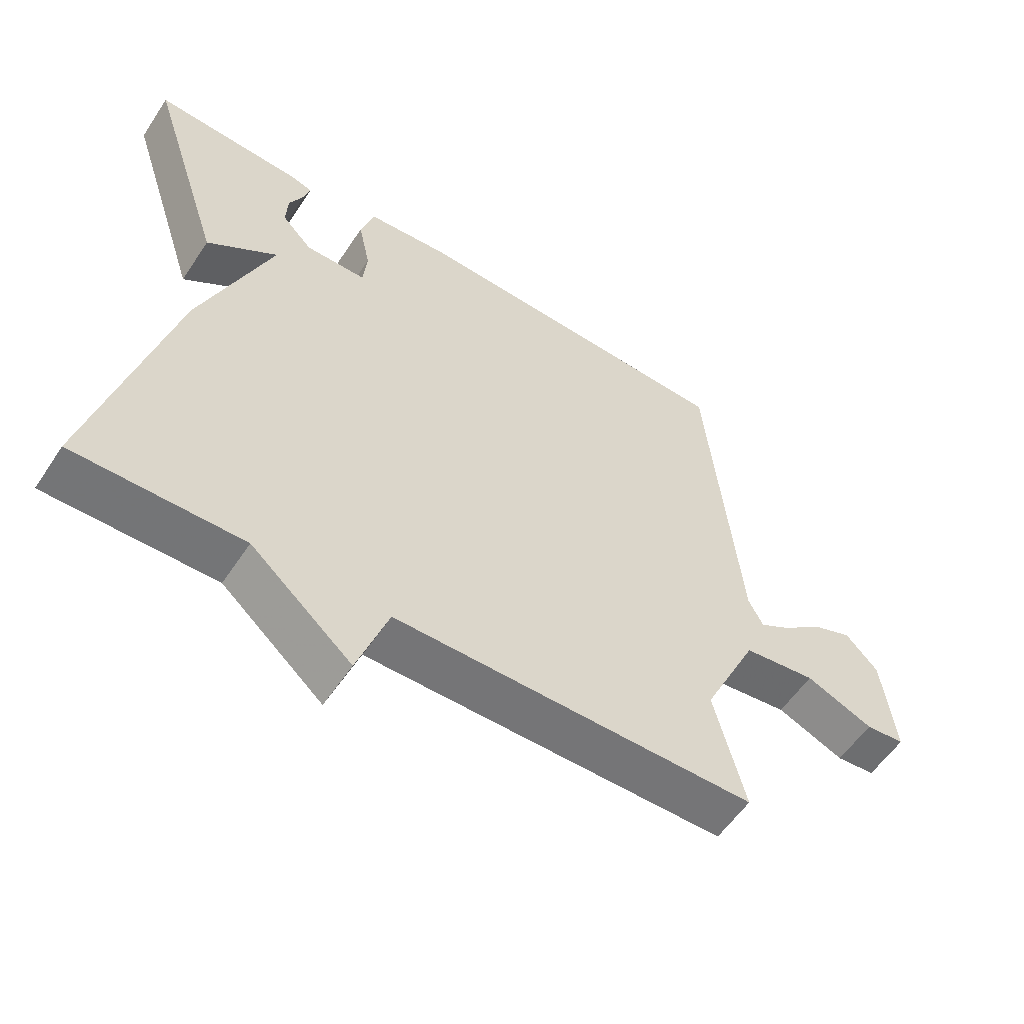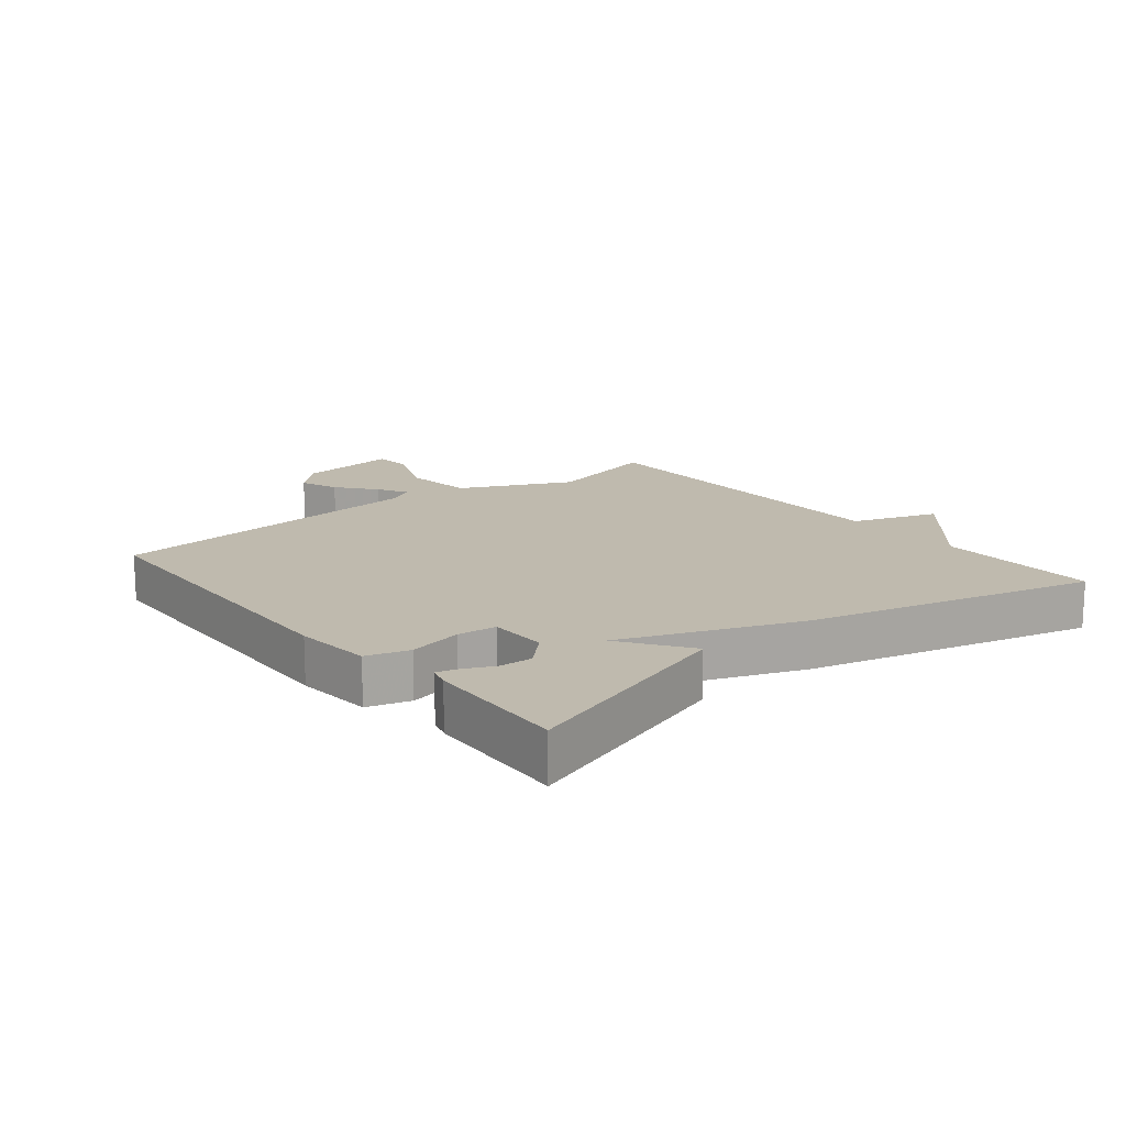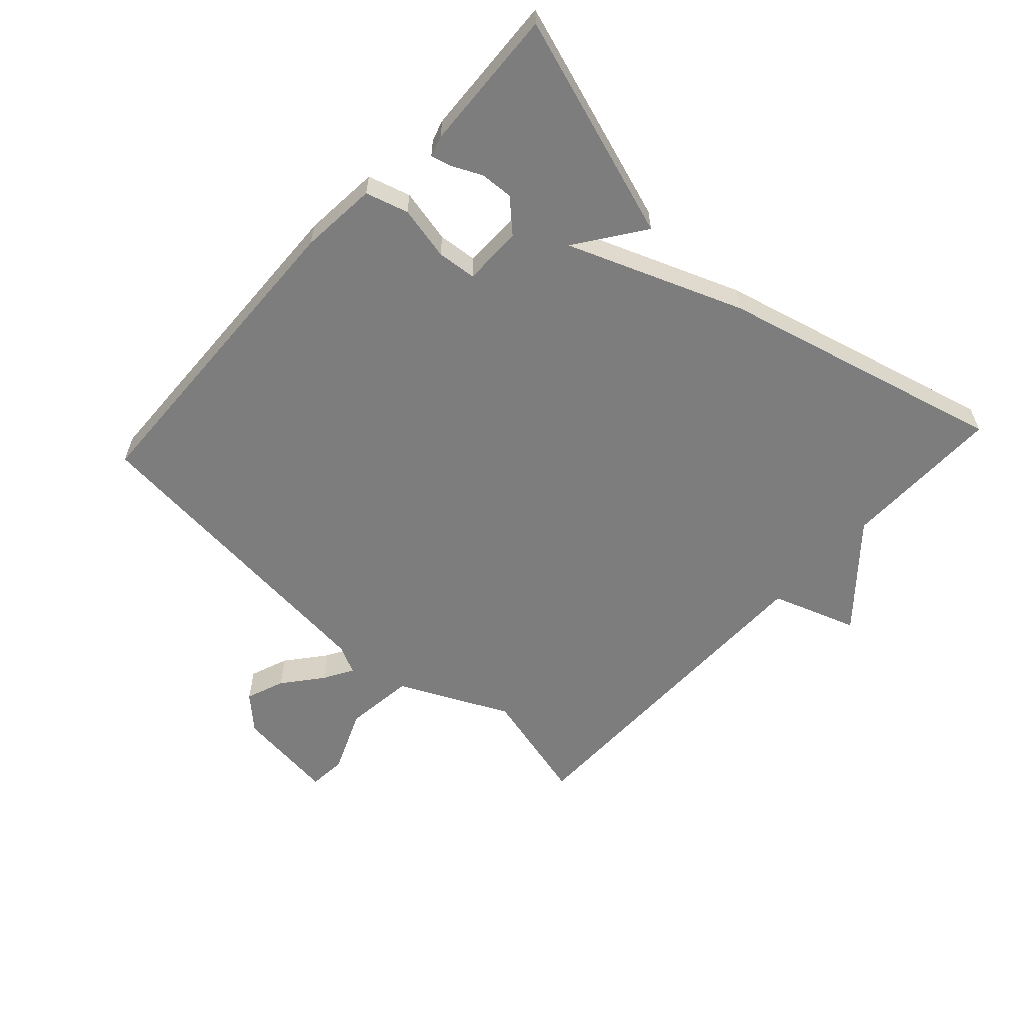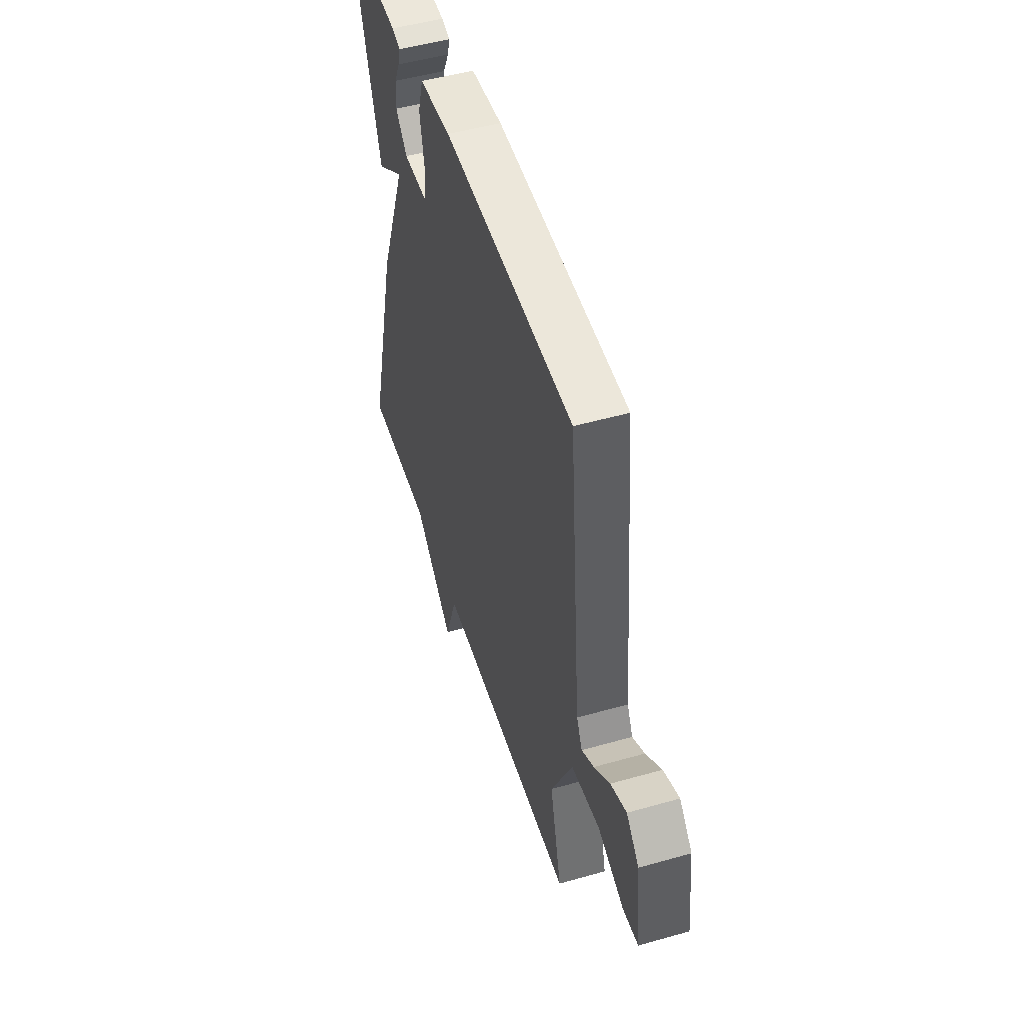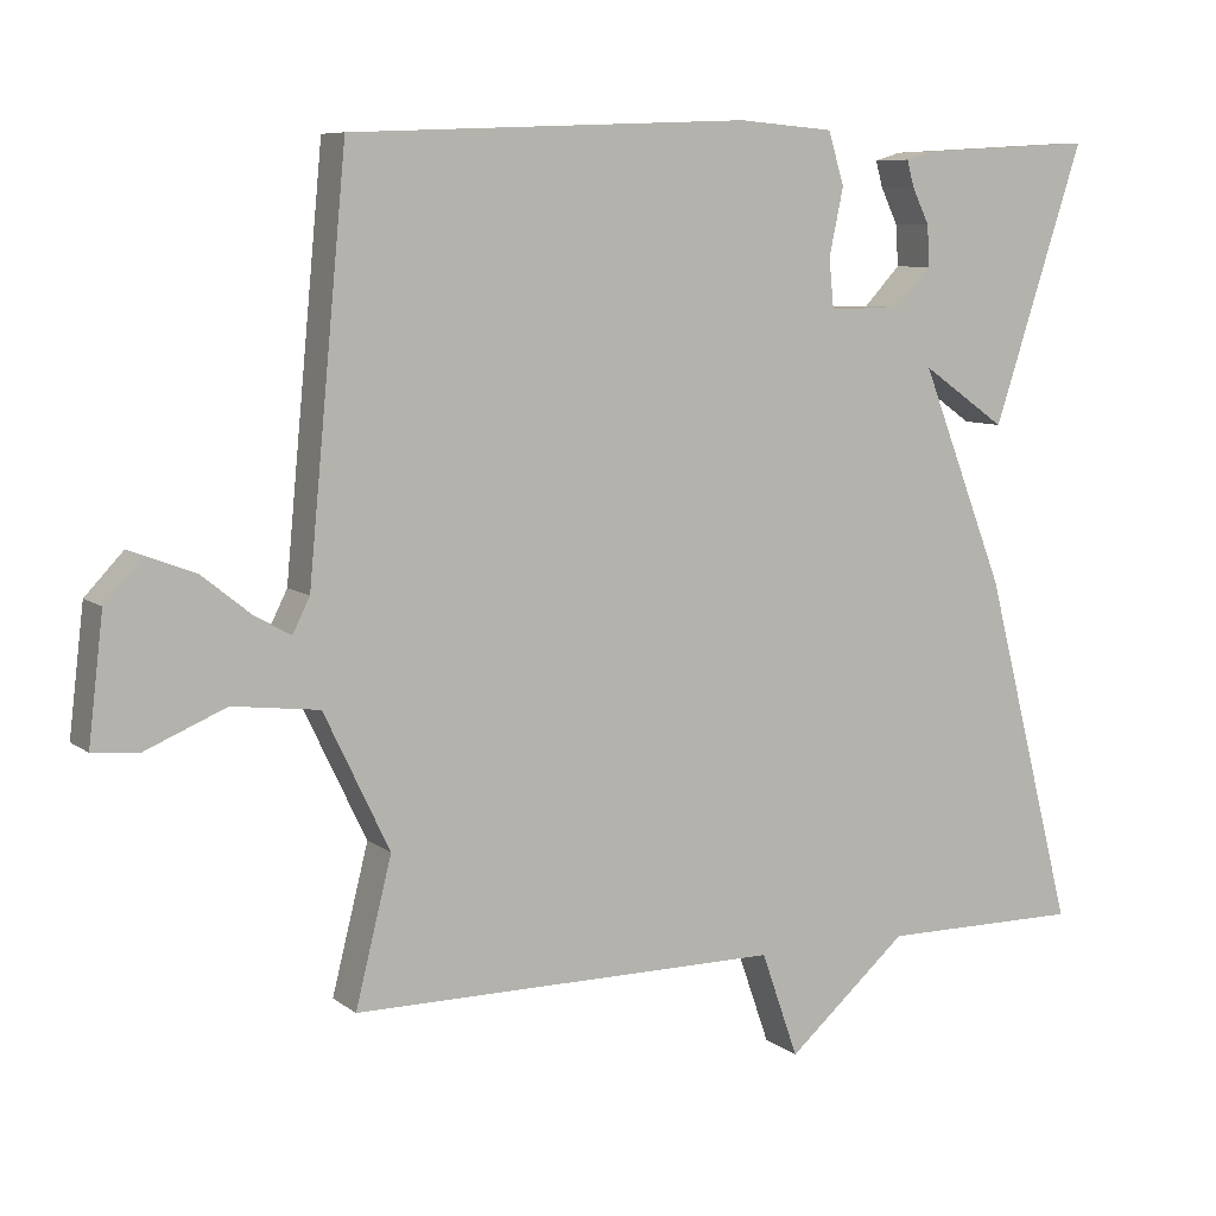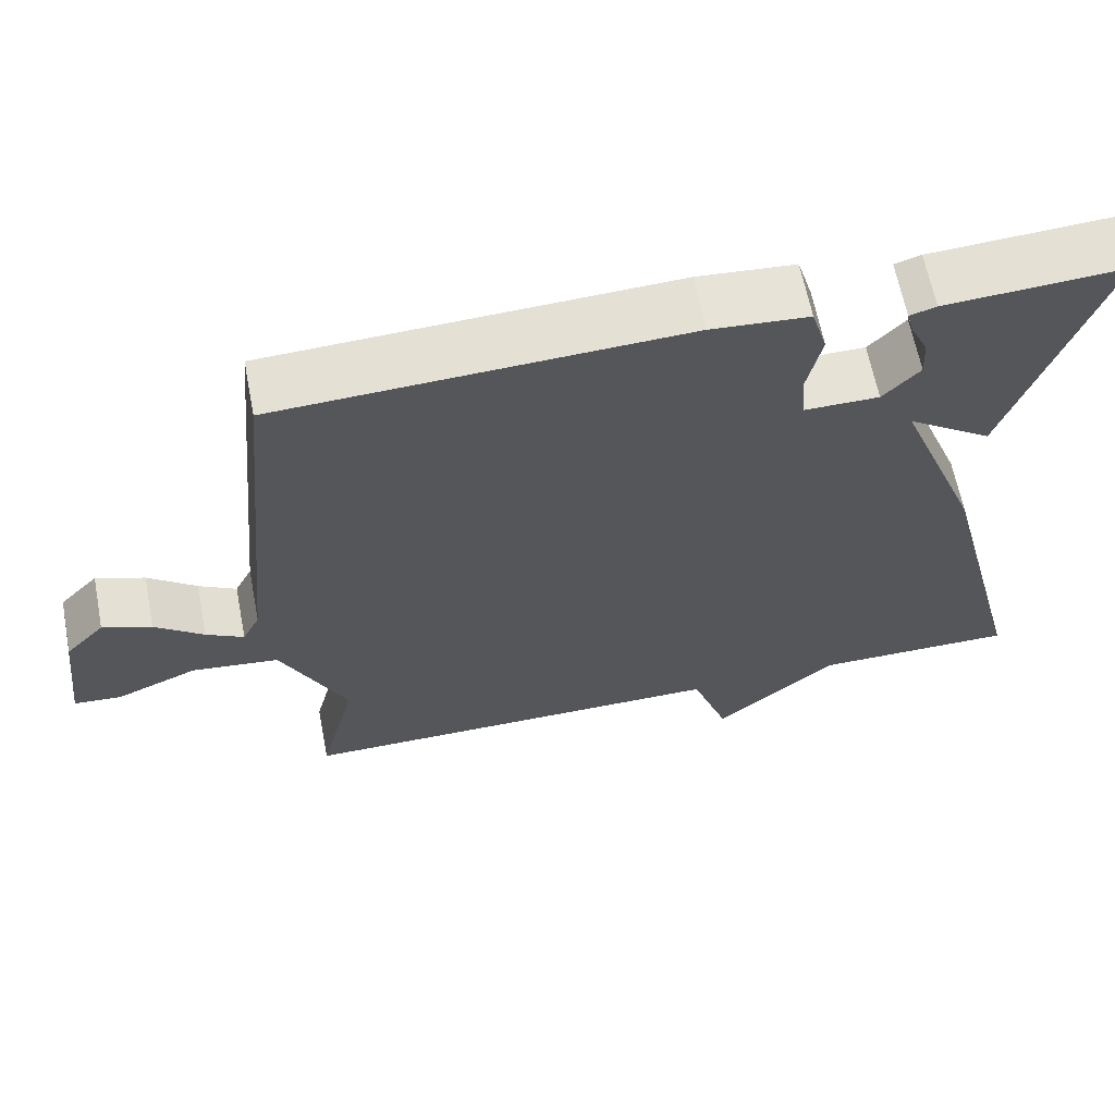
<metadata>
{"format":"obj","ext":"obj","renderer":"f3d","projection":"perspective","resolution":1024,"background":"white","views":[{"elev":-56.5,"azim":146.9,"up":"+Z"},{"elev":15.5,"azim":50.8,"up":"+Y"},{"elev":-59.2,"azim":47.3,"up":"+Y"},{"elev":49.8,"azim":-107.4,"up":"+Z"},{"elev":7.9,"azim":-27.7,"up":"+Z"},{"elev":63.8,"azim":-11.0,"up":"+Z"}]}
</metadata>
<code>
v -0.5 0.07 -0.5
v -0.454 0.07 -0.316
v -0.537 0.07 -0.143
v -0.647 0.07 -0.13
v -0.749 0.07 -0.173
v -0.808 0.07 -0.168
v -0.789 0.07 -0.009
v -0.74 0.07 0.043
v -0.679 0.07 0.02
v -0.618 0.07 -0.029
v -0.571 0.07 -0.056
v -0.549 0.07 -0.012
v -0.5 0.07 0.5
v 0.007 0.07 0.521
v 0.129 0.07 0.511
v 0.149 0.07 0.444
v 0.131 0.07 0.359
v 0.137 0.07 0.297
v 0.23 0.07 0.297
v 0.276 0.07 0.346
v 0.273 0.07 0.398
v 0.251 0.07 0.444
v 0.242 0.07 0.477
v 0.275 0.07 0.487
v 0.5 0.07 0.5
v 0.385 0.07 0.147
v 0.278 0.07 0.222
v 0.385 0.07 -0.053
v 0.5 0.07 -0.5
v 0.246 0.07 -0.499
v 0.093 0.07 -0.633
v 0.046 0.07 -0.499
v -0.5 0 -0.5
v -0.454 0 -0.316
v -0.537 0 -0.143
v -0.647 0 -0.13
v -0.749 0 -0.173
v -0.808 0 -0.168
v -0.789 0 -0.009
v -0.74 0 0.043
v -0.679 0 0.02
v -0.618 0 -0.029
v -0.571 0 -0.056
v -0.549 0 -0.012
v -0.5 0 0.5
v 0.007 0 0.521
v 0.129 0 0.511
v 0.149 0 0.444
v 0.131 0 0.359
v 0.137 0 0.297
v 0.23 0 0.297
v 0.276 0 0.346
v 0.273 0 0.398
v 0.251 0 0.444
v 0.242 0 0.477
v 0.275 0 0.487
v 0.5 0 0.5
v 0.385 0 0.147
v 0.278 0 0.222
v 0.385 0 -0.053
v 0.5 0 -0.5
v 0.246 0 -0.499
v 0.093 0 -0.633
v 0.046 0 -0.499
f 30 31 32
f 27 28 29 30
f 27 30 32
f 24 25 26 27
f 21 22 23 24
f 20 21 24
f 20 24 27
f 27 32 1
f 20 27 1
f 19 20 1
f 15 16 17
f 14 15 17
f 13 14 17
f 12 13 17
f 11 12 17 18
f 8 9 10
f 7 8 10
f 6 7 10
f 5 6 10
f 4 5 10
f 3 4 10 11
f 11 18 19
f 3 11 19
f 2 3 19
f 1 2 19
f 64 63 62
f 62 61 60 59
f 64 62 59
f 59 58 57 56
f 56 55 54 53
f 56 53 52
f 59 56 52
f 33 64 59
f 33 59 52
f 33 52 51
f 49 48 47
f 49 47 46
f 49 46 45
f 49 45 44
f 50 49 44 43
f 42 41 40
f 42 40 39
f 42 39 38
f 42 38 37
f 42 37 36
f 43 42 36 35
f 51 50 43
f 51 43 35
f 51 35 34
f 51 34 33
f 1 33 34 2
f 2 34 35 3
f 3 35 36 4
f 4 36 37 5
f 5 37 38 6
f 6 38 39 7
f 7 39 40 8
f 8 40 41 9
f 9 41 42 10
f 10 42 43 11
f 11 43 44 12
f 12 44 45 13
f 13 45 46 14
f 14 46 47 15
f 15 47 48 16
f 16 48 49 17
f 17 49 50 18
f 18 50 51 19
f 19 51 52 20
f 20 52 53 21
f 21 53 54 22
f 22 54 55 23
f 23 55 56 24
f 24 56 57 25
f 25 57 58 26
f 26 58 59 27
f 27 59 60 28
f 28 60 61 29
f 29 61 62 30
f 30 62 63 31
f 31 63 64 32
f 32 64 33 1

</code>
